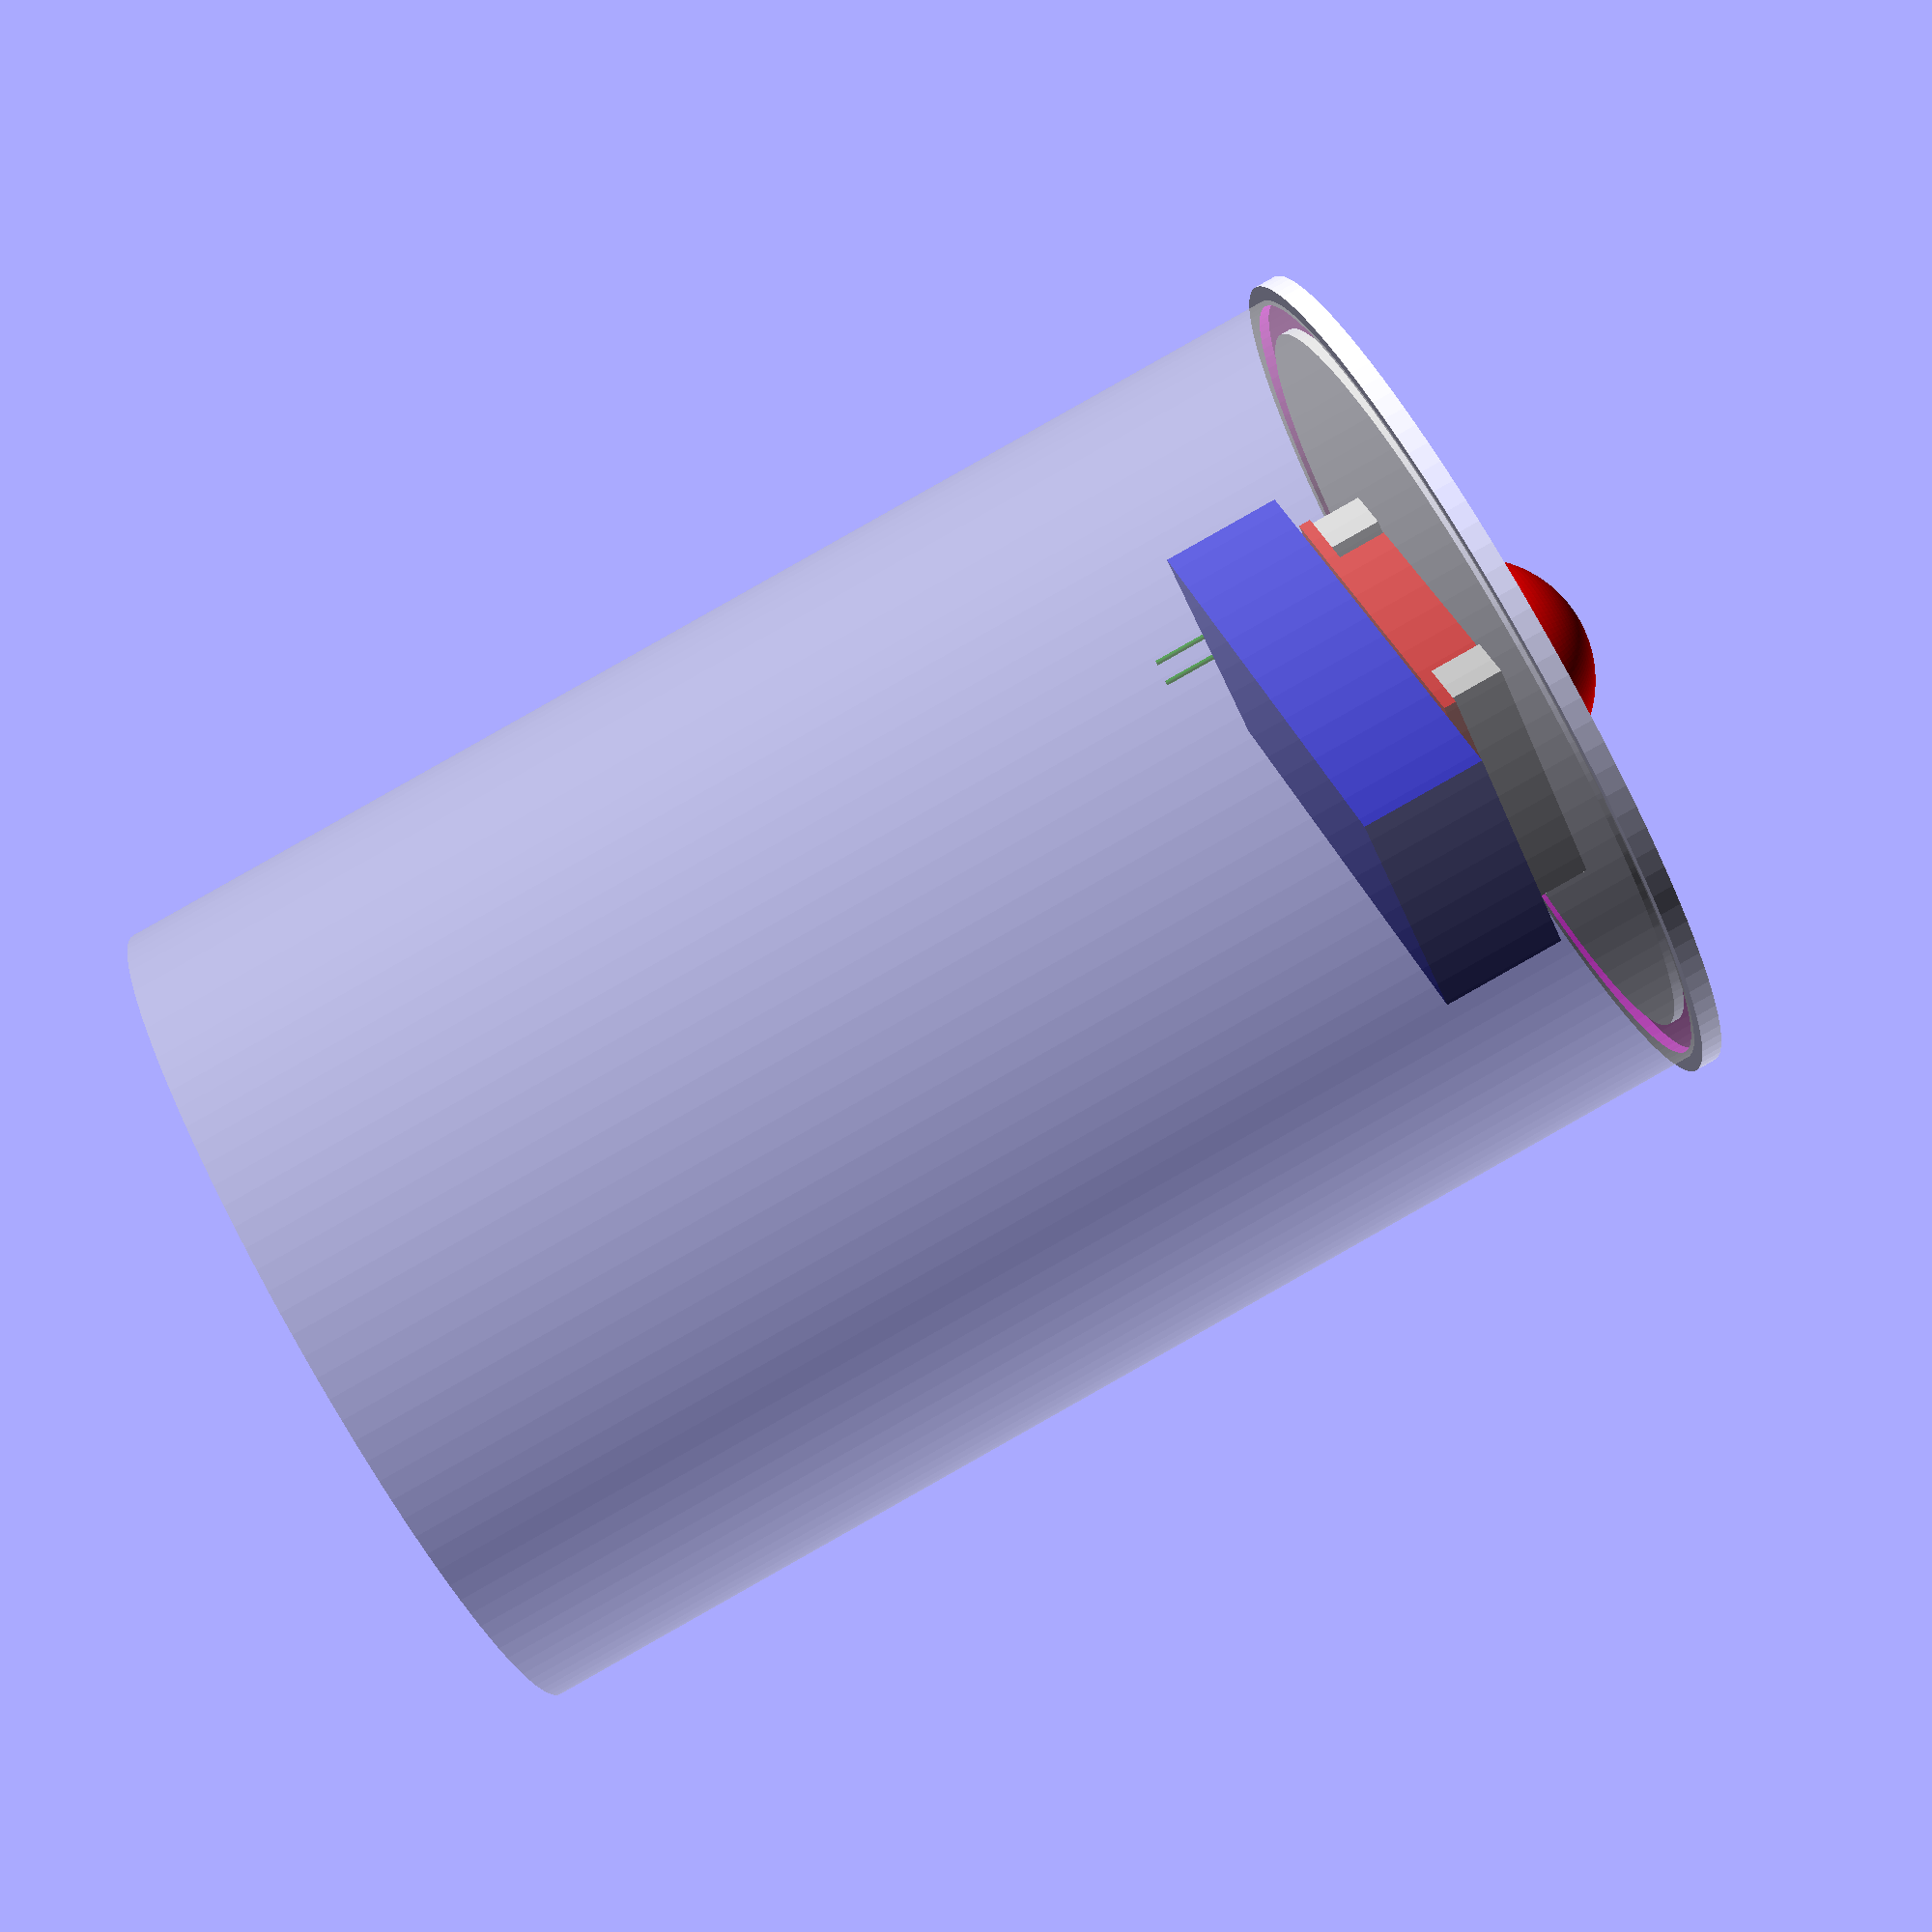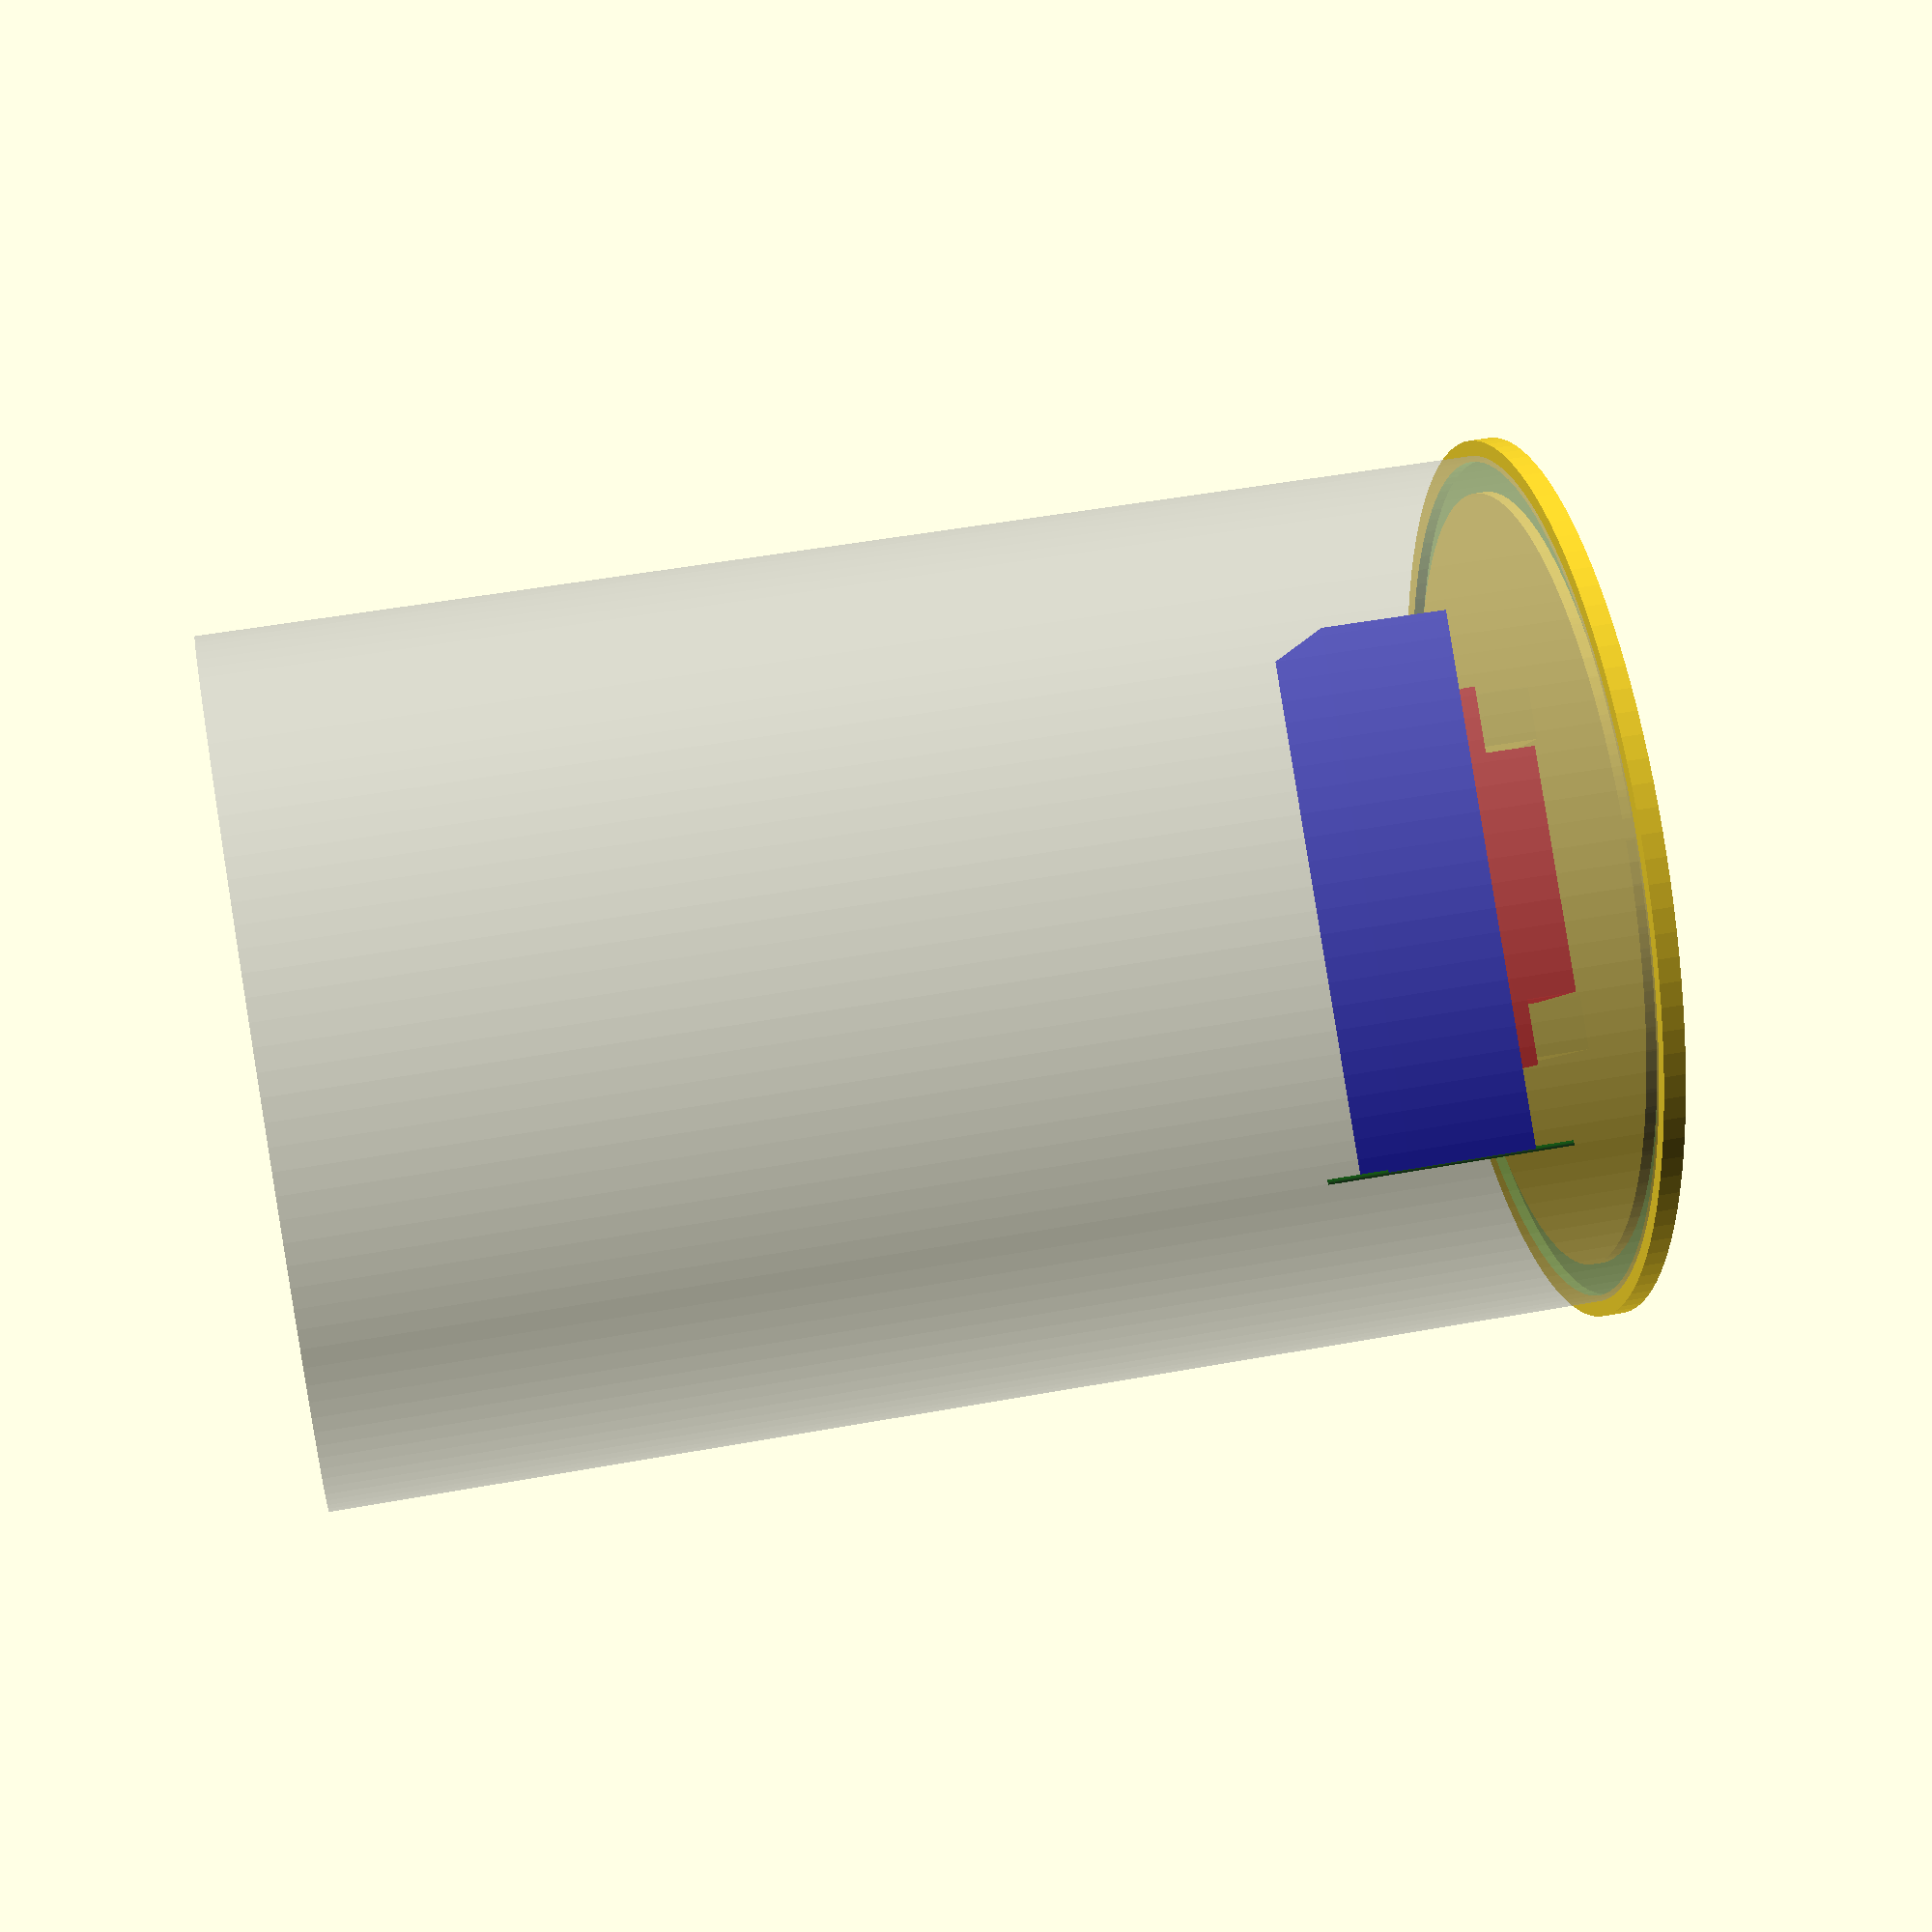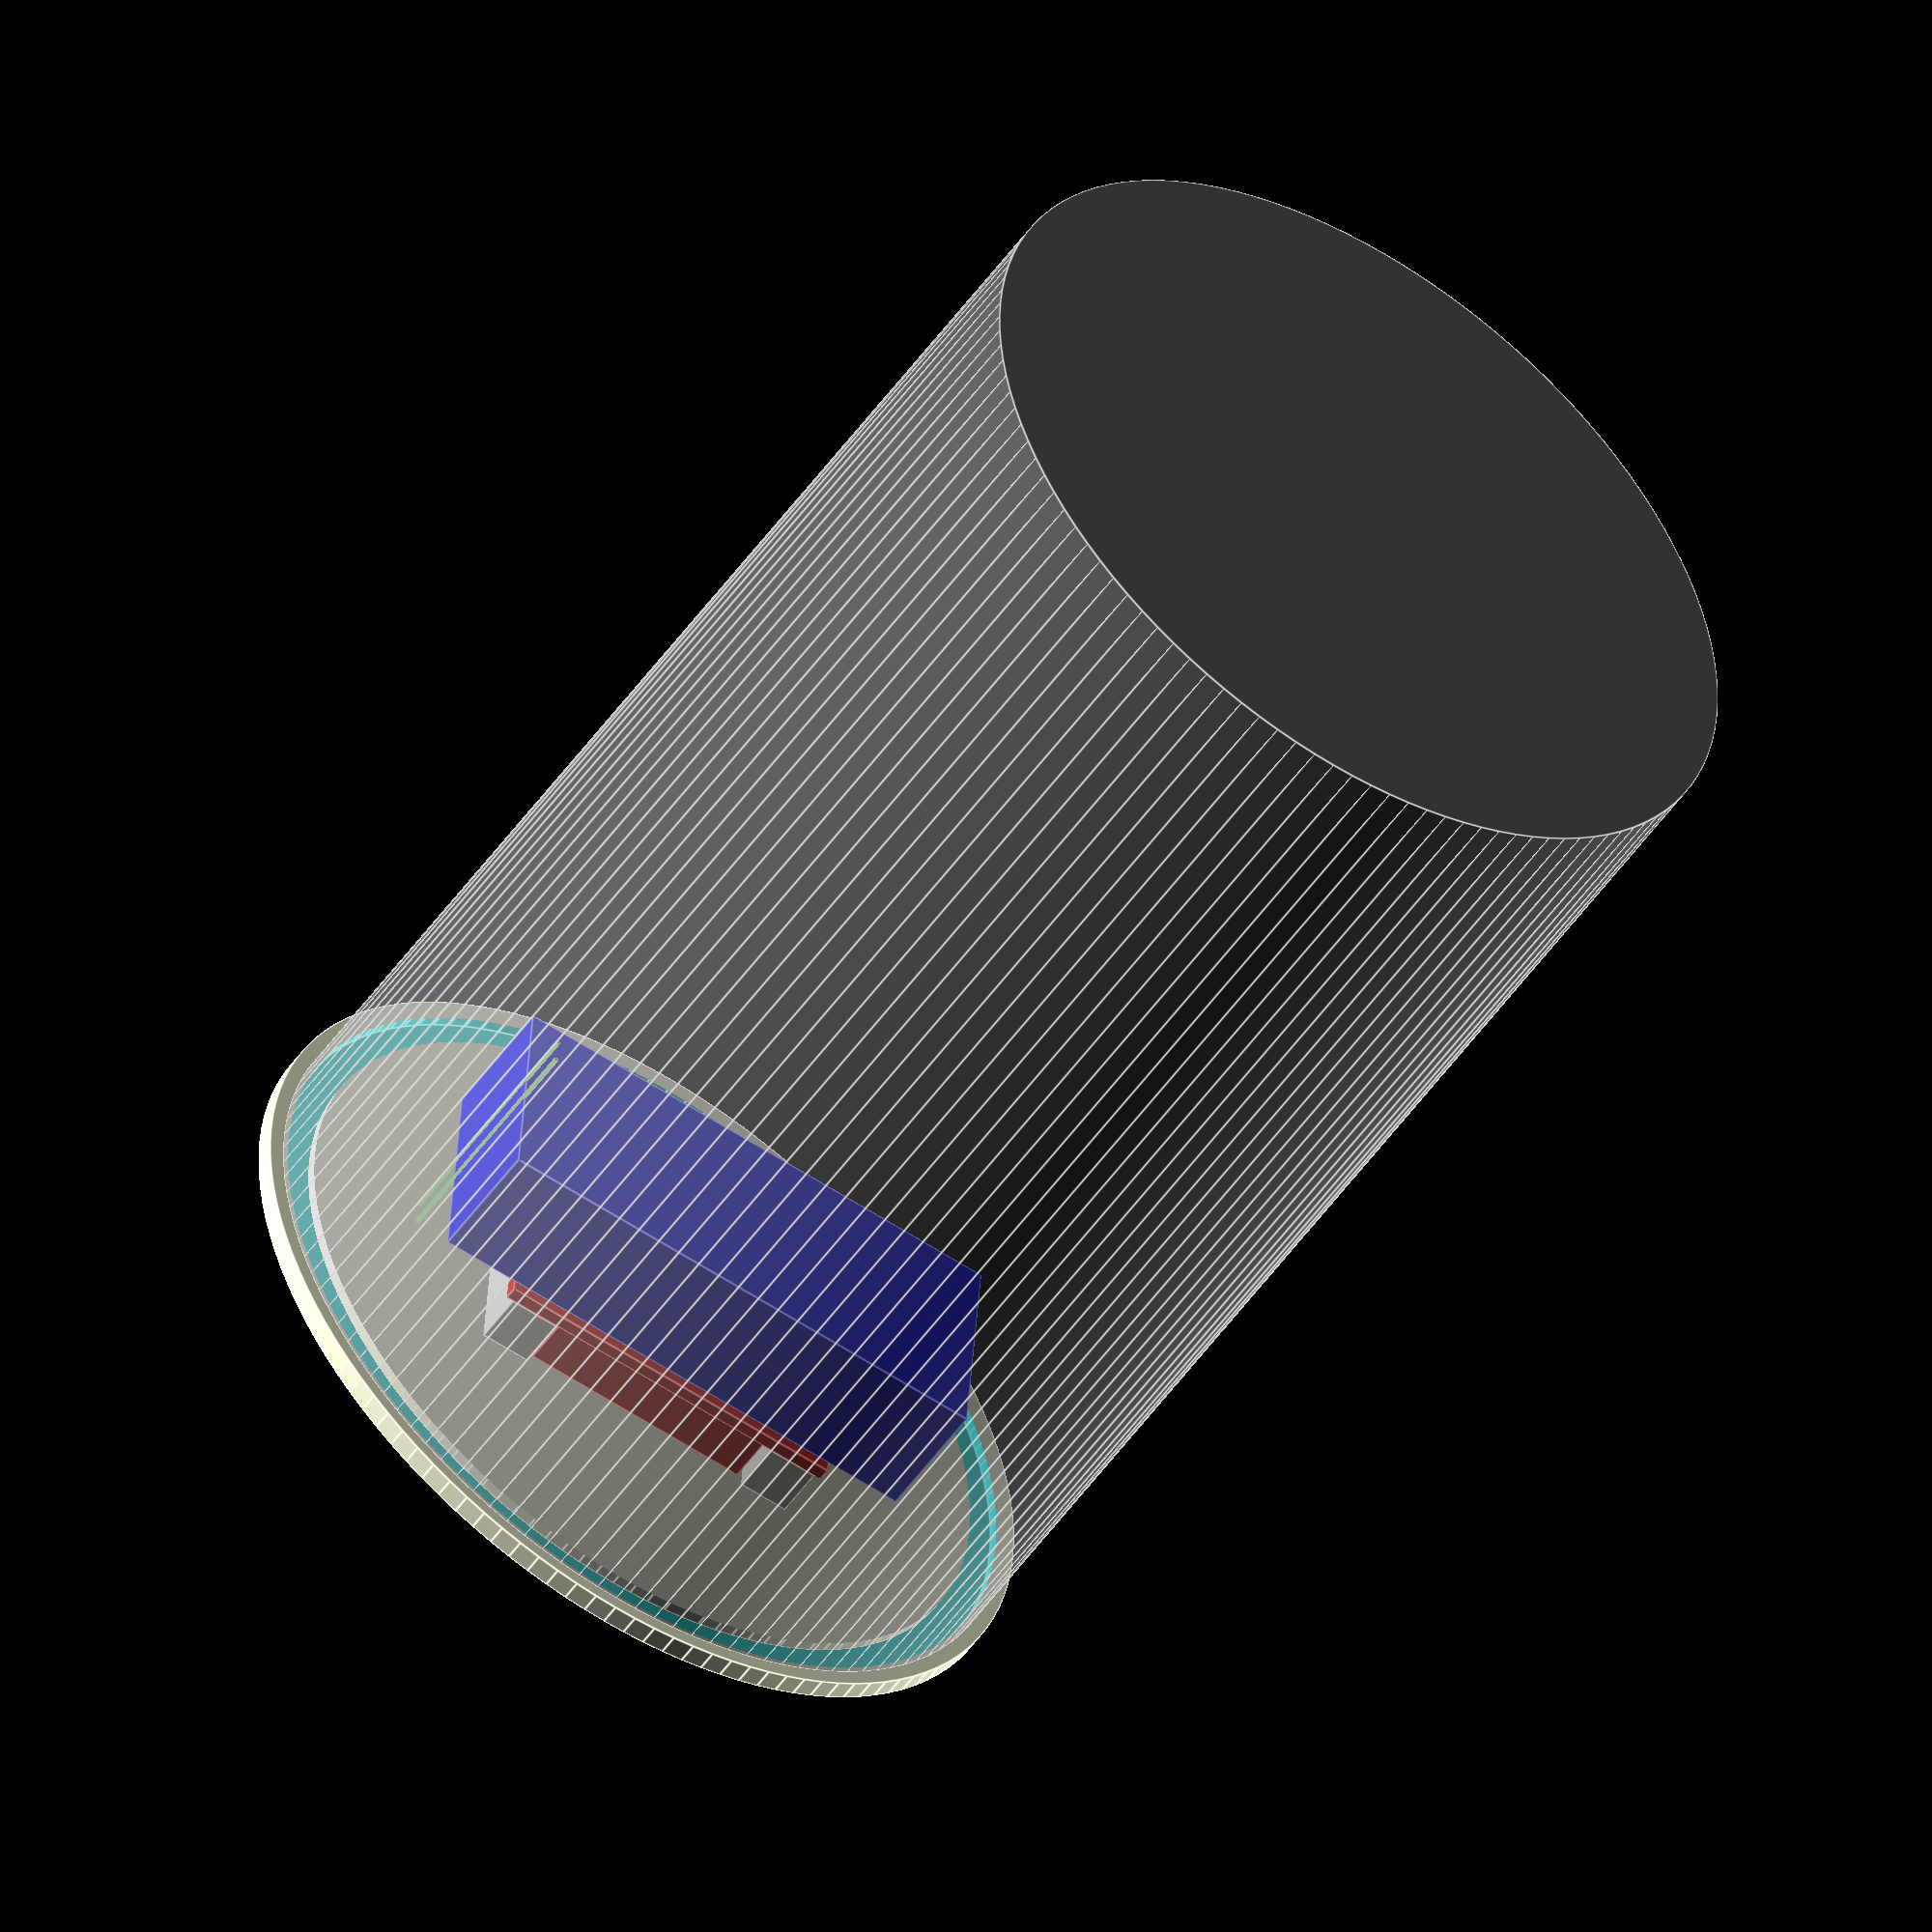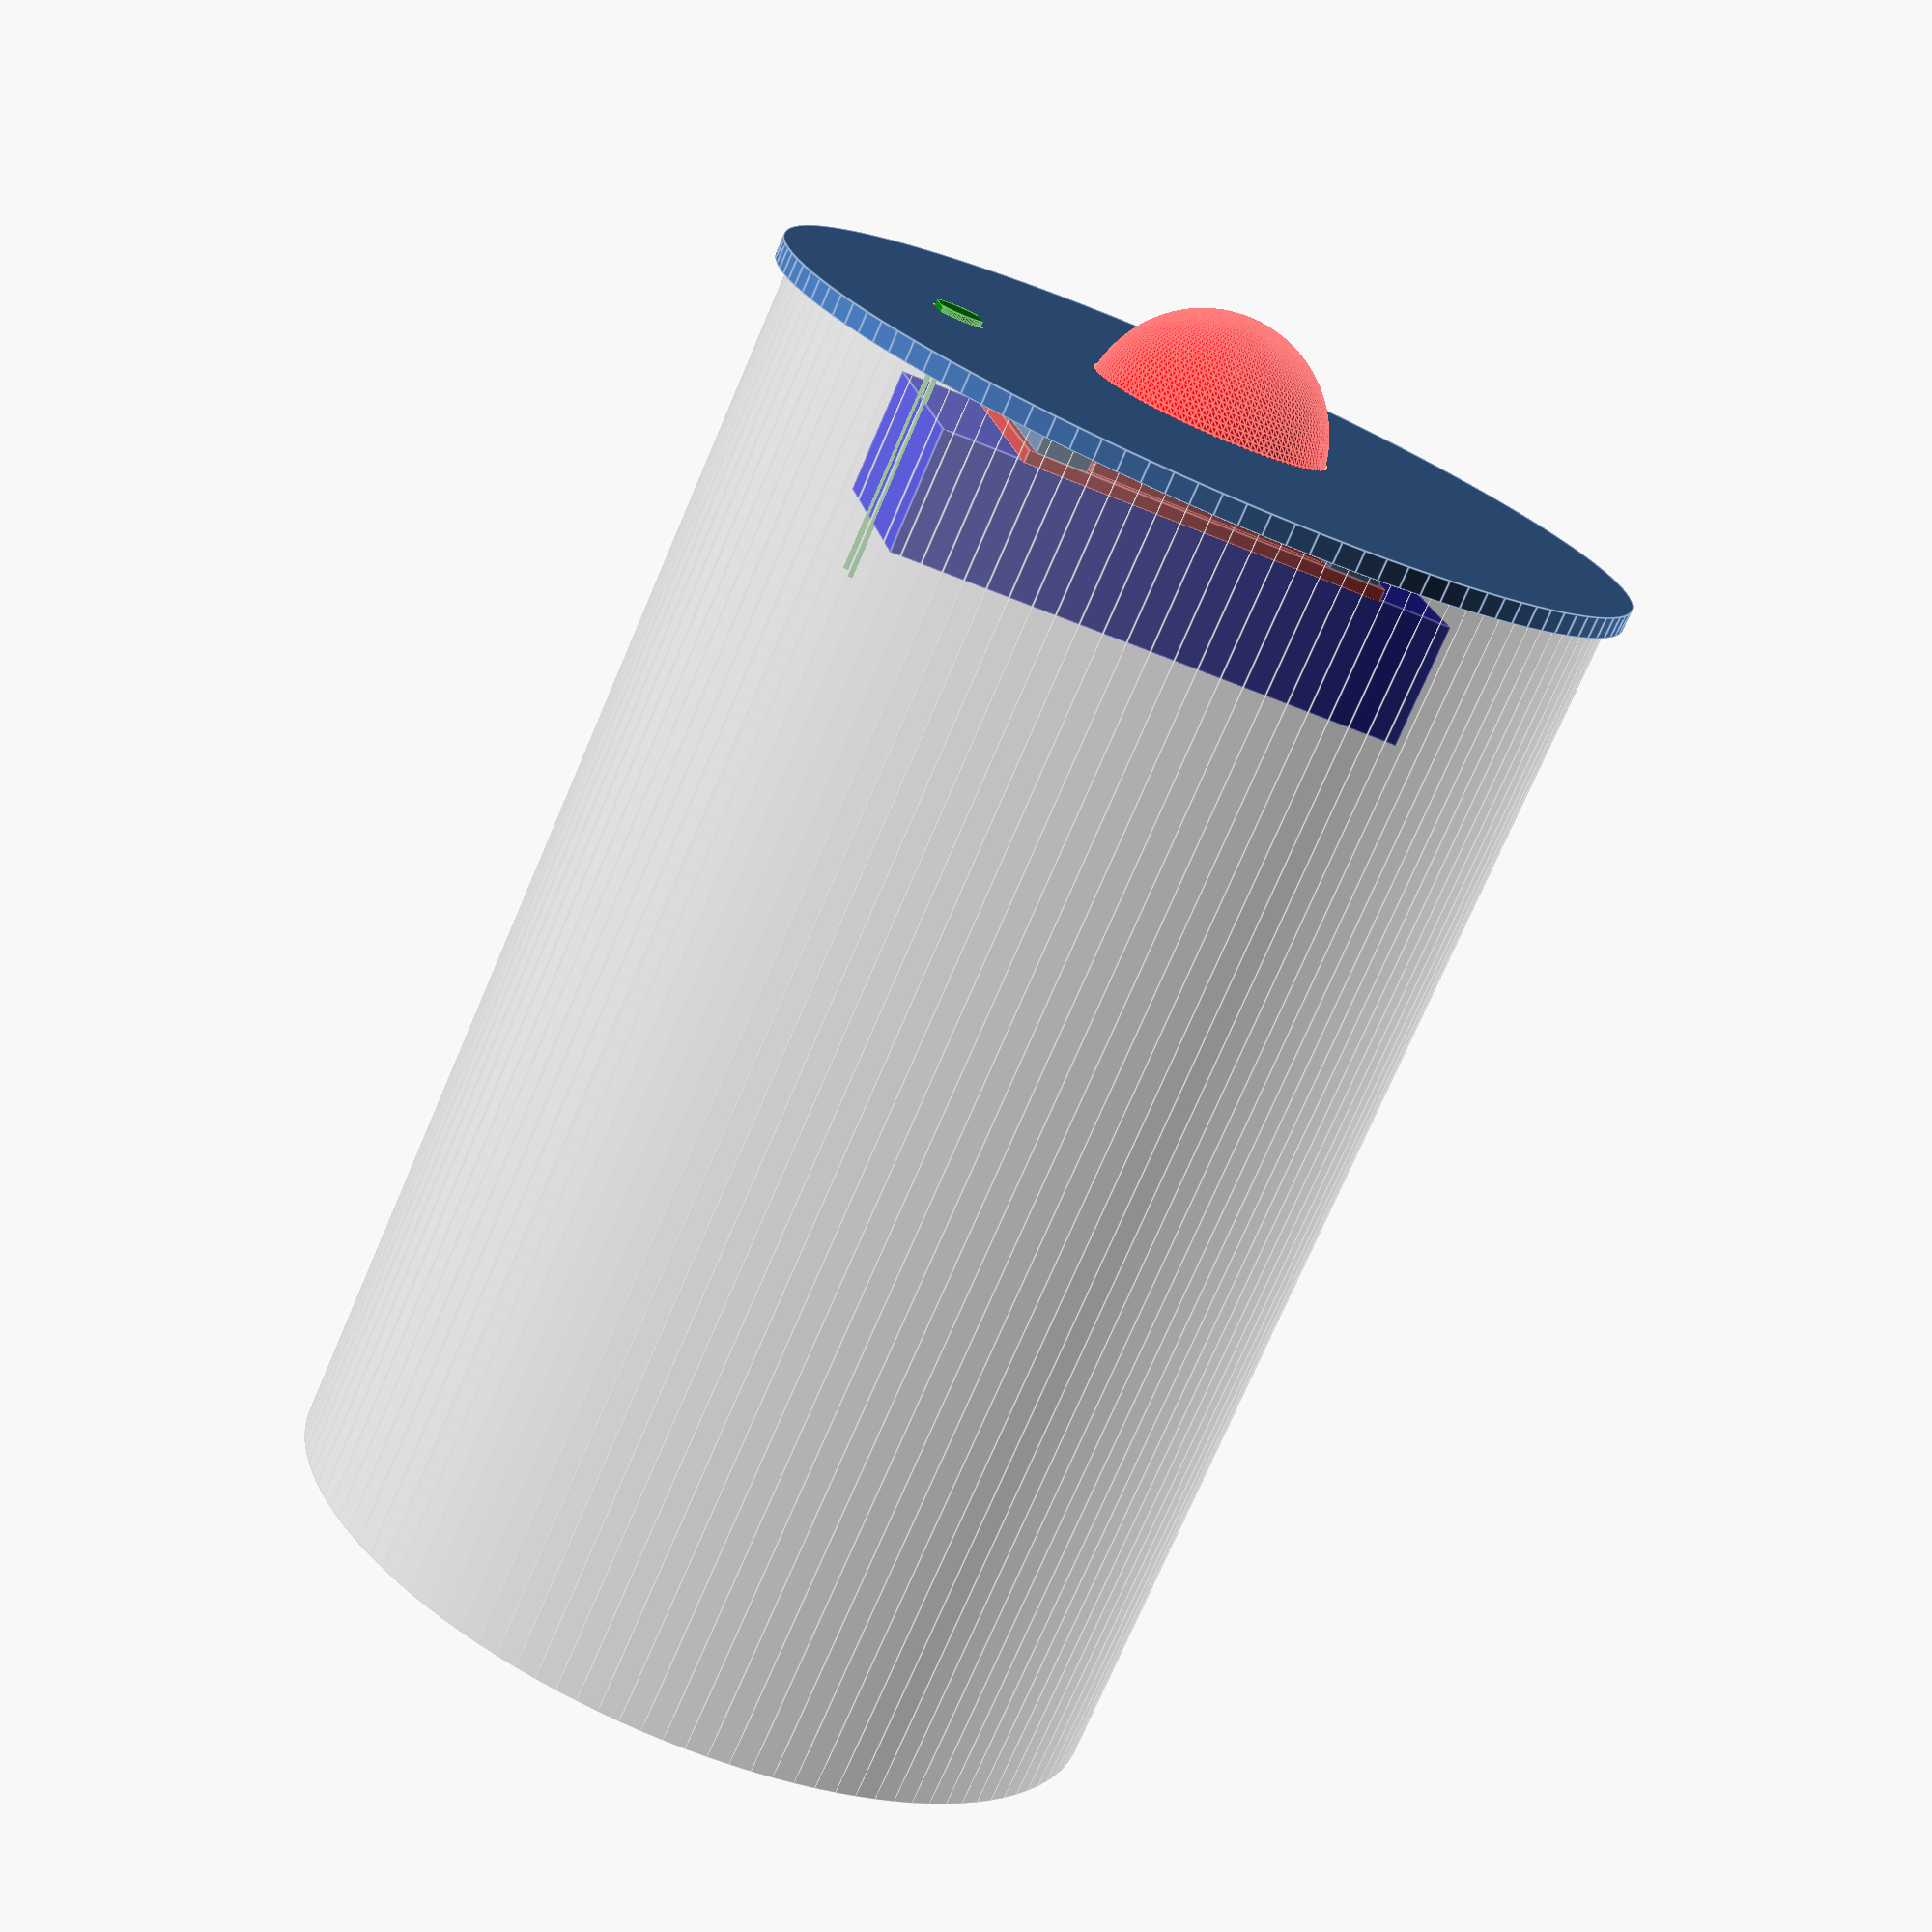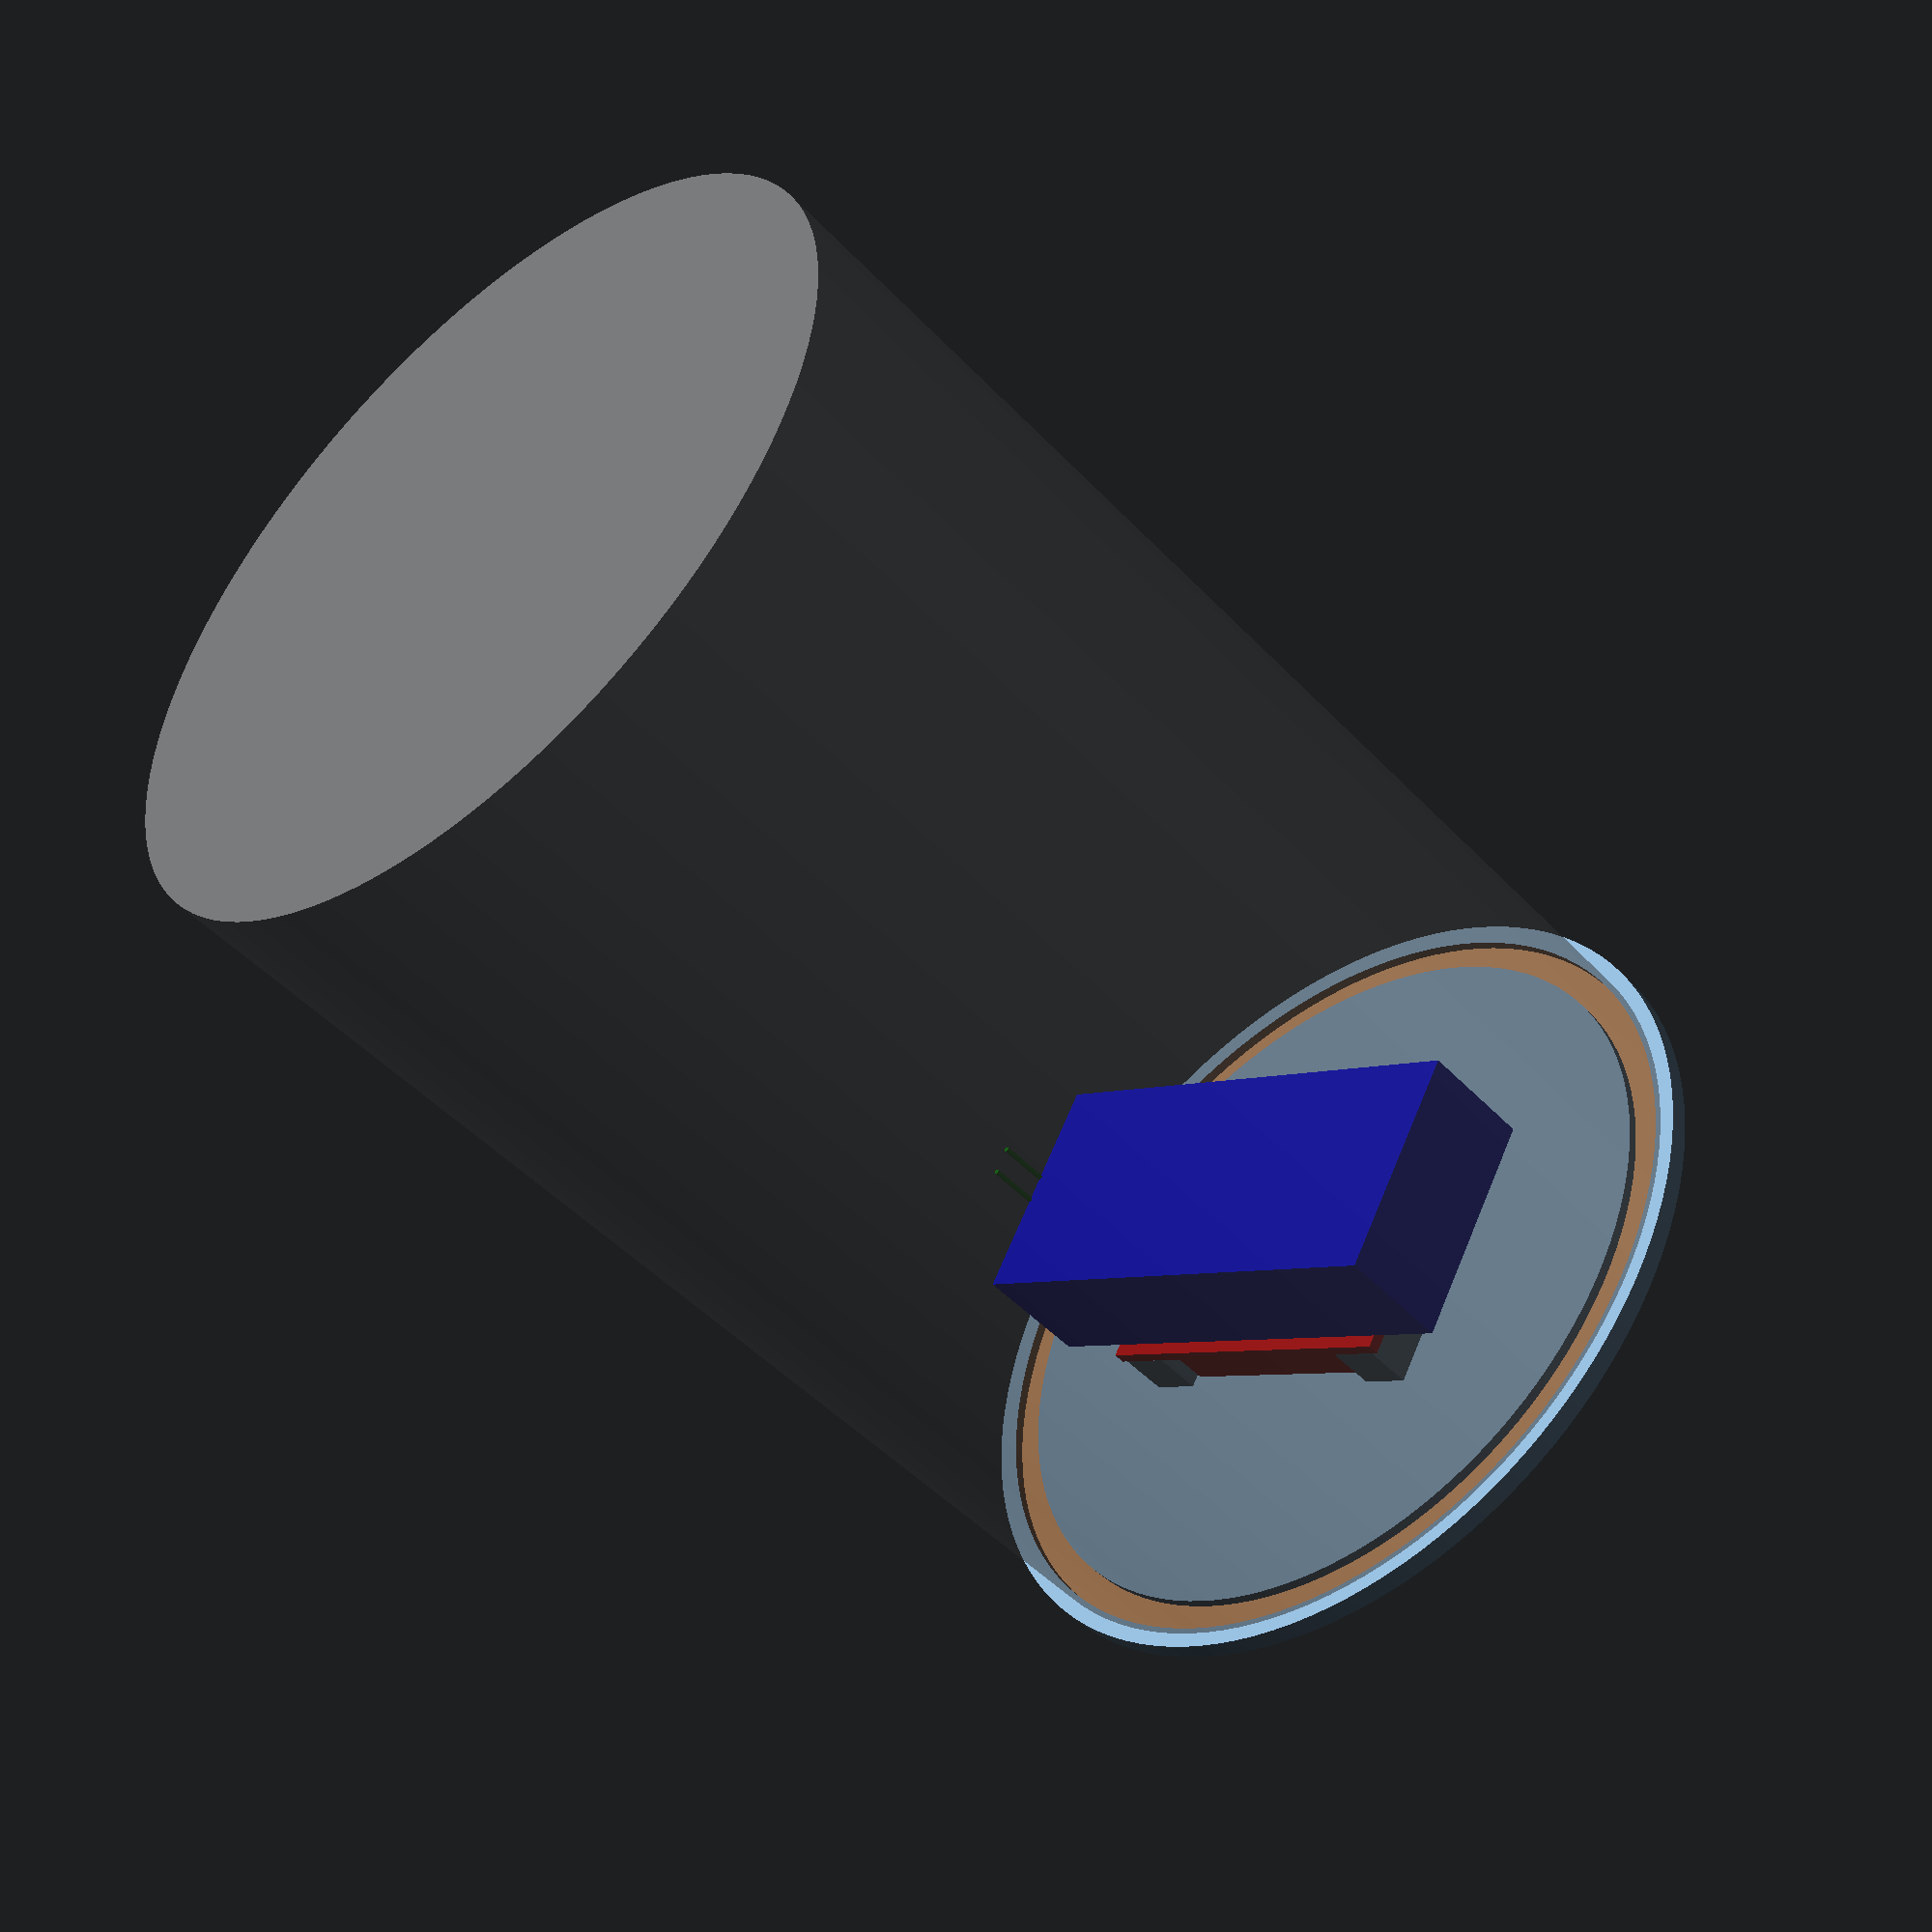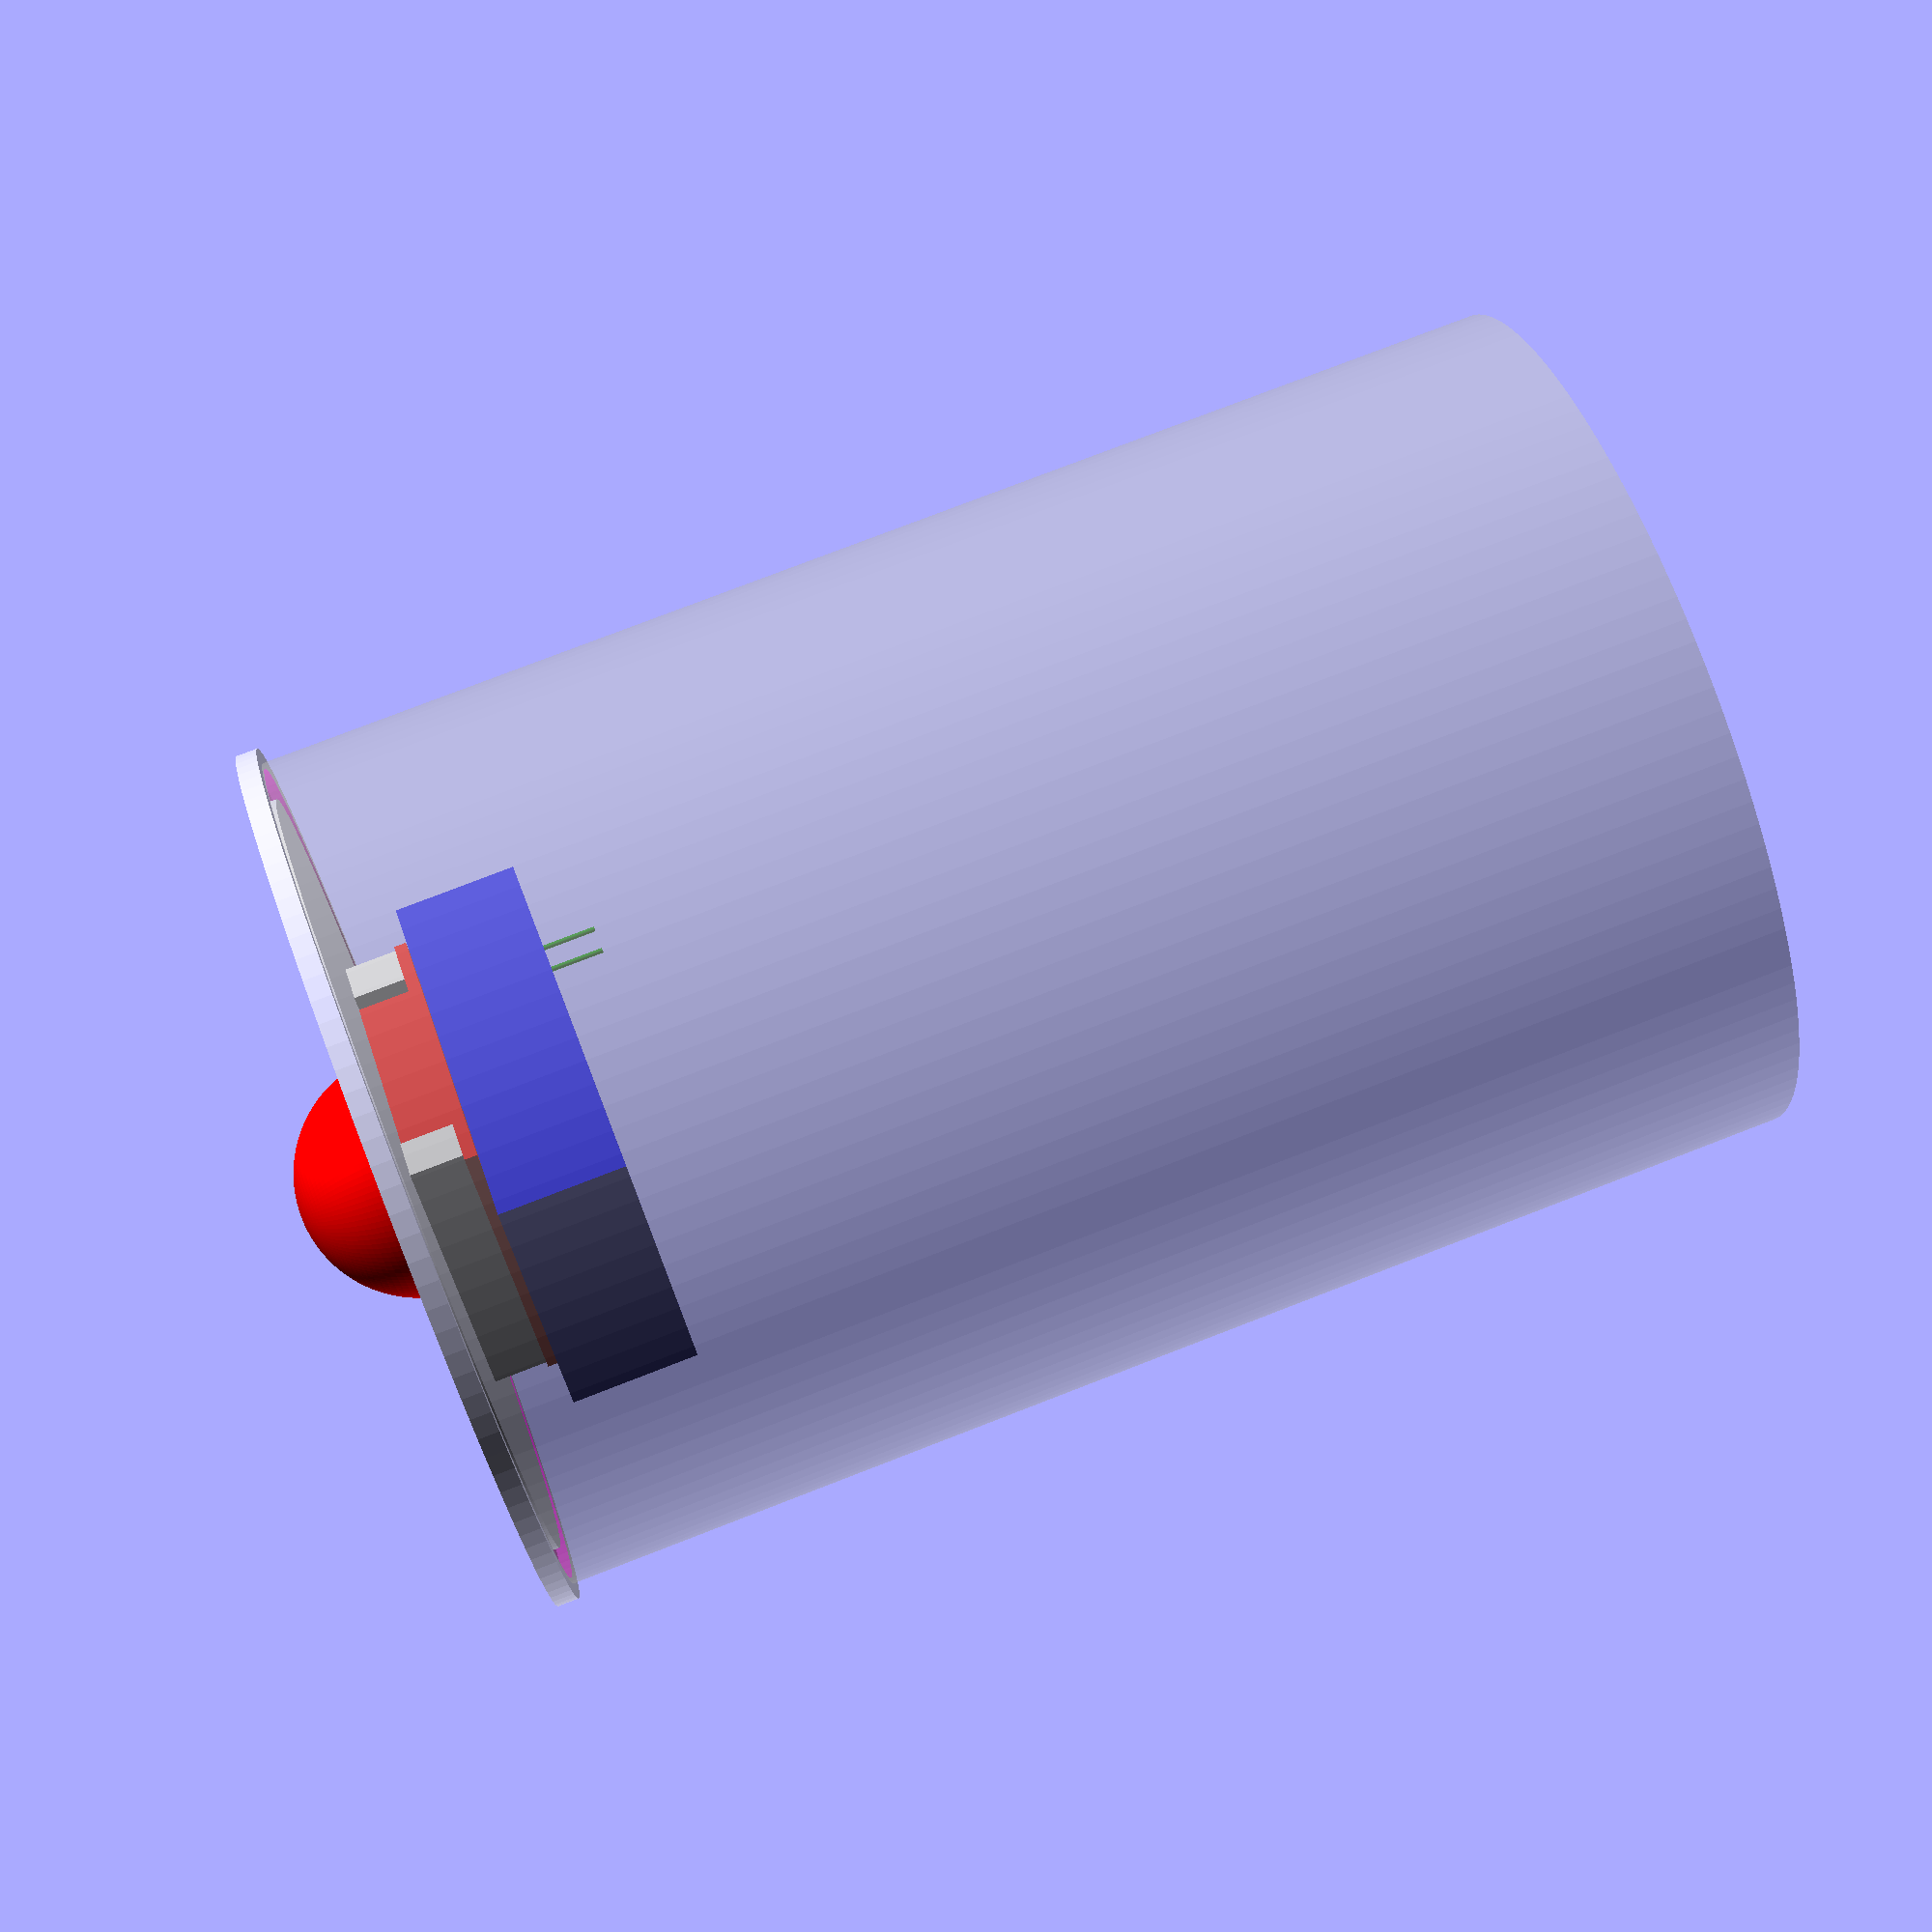
<openscad>
diameter = 84.4;
height = 2;
lip_inset = 2;
lip_pit = 3;
lip_height = 1;
glass_diameter_outer = 81.5;

motion_detector_diameter = 23.3;
motion_detector_bottom_h = 5;
motion_detector_pcb = [25.5, 35.7, 1.2];

motion_detector_bracket_w=5;
motion_detector_bracket_hole=0.75;

feather = [23, 51, 12];
feather_bracket_w = 4;

photo_sensor_rotation = [0, 0, 0];
photo_sensor_offset = [0, feather[1]/2, 0];
photo_sensor_r = 5/2;
photo_sensor_h = 2;
photo_sensor_cut = 0.5;
photo_sensor_lead_h = 24;


$fn=120;
smidge=0.01;

mockup();
//lid();

module lid() {
  radius = diameter/2;

  difference() {
    cylinder(r=radius, h=height);

    // lip inset
    translate([0, 0, -lip_height])
      difference() {
        cylinder(r=radius - lip_inset, h=height);
        translate([0,0,-smidge])
          cylinder(r=radius - lip_inset - lip_pit, h=height+smidge*2);
      }

    // motion detector hole
    translate([0,0,-smidge])
      cylinder(r=motion_detector_diameter/2, h=height+smidge*2);

    // photo sensor hole
    translate(photo_sensor_offset - [0, 0, -0.5])
      rotate(photo_sensor_rotation) {
        cut_cylinder(r=photo_sensor_r + 0.25, h=height + smidge*2, cut = photo_sensor_cut);
        translate([0, 0, smidge])
        photo_resistor();
        }
  }
  // motion sensor bracket
  translate([-motion_detector_pcb[0]/2, motion_detector_diameter/2 + 0.5, -motion_detector_bottom_h])
    motion_detector_bracket();
  translate([-motion_detector_pcb[0]/2, -motion_detector_diameter/2 - 0.5 - motion_detector_bracket_w, -motion_detector_bottom_h])
    motion_detector_bracket();
}

module motion_detector_bracket() {
    difference() {
      cube([motion_detector_pcb[0], motion_detector_bracket_w, motion_detector_bottom_h]);
      translate([motion_detector_pcb[0]/2, motion_detector_bracket_w/2, -smidge])
        cylinder(r=motion_detector_bracket_hole, h=motion_detector_bottom_h - 2);
    }
}

module mockup() {
  lid();
  color("red")
    motion_detector();
  color("green")
  translate(photo_sensor_offset + [0, 0, 0.5])
    rotate(photo_sensor_rotation)
      photo_resistor();

  // board
  color("blue")
    translate([-feather[0]/2, -feather[1]/2, -feather[2] - motion_detector_bottom_h - motion_detector_pcb[2]])
    feather();
  % translate([0, 0, -121])
  difference() {
    cylinder(r=glass_diameter_outer/2, h=121);
    translate([0, 0, 2])
    cylinder(r=glass_diameter_outer/2-lip_pit, h=121-2);
    }
}

module motion_detector() {
  difference() {
    sphere(r=motion_detector_diameter/2);
    translate([-motion_detector_diameter/2, -motion_detector_diameter/2, -motion_detector_diameter])
      cube([motion_detector_diameter,
            motion_detector_diameter,
            motion_detector_diameter]);
  }
  translate([-motion_detector_diameter/2, -motion_detector_diameter/2, -5])
    cube([motion_detector_diameter,
          motion_detector_diameter,
          5]);
  // PCB
  translate([-motion_detector_pcb[0]/2, -motion_detector_pcb[1]/2, -motion_detector_bottom_h - motion_detector_pcb[2]])
    difference() {
      cube(motion_detector_pcb);
      translate([motion_detector_pcb[0]/2, 3, -smidge])
        cylinder(r=1.5, h=motion_detector_pcb[2]+smidge*2);
      translate([motion_detector_pcb[0]/2, motion_detector_pcb[1] -3, -smidge])
        cylinder(r=1.5, h=motion_detector_pcb[2]+smidge*2);
    }
}

module feather() {
  cube(feather);
  }

module cut_cylinder(r, h, cut) {
  intersection() {
    cylinder(r=r, h=h);
    translate([-r, -r + cut, 0])
    cube([r * 2, r * 2 - cut * 2, h+smidge*2]);
  }
}

module photo_resistor() {
  height = 2;
  cut_cylinder(r=photo_sensor_r, h=photo_sensor_h, cut=photo_sensor_cut);
  translate([-2.7/2, 0, -photo_sensor_lead_h])
  cylinder(r=0.25, h=photo_sensor_lead_h);
  translate([2.7/2, 0, -photo_sensor_lead_h])
  cylinder(r=0.25, h=photo_sensor_lead_h);
  }

</openscad>
<views>
elev=91.6 azim=320.7 roll=299.4 proj=p view=wireframe
elev=311.6 azim=232.2 roll=258.4 proj=p view=wireframe
elev=51.4 azim=85.9 roll=146.1 proj=o view=edges
elev=254.3 azim=79.5 roll=203.2 proj=p view=edges
elev=228.0 azim=239.9 roll=319.3 proj=p view=wireframe
elev=102.7 azim=48.3 roll=111.2 proj=p view=solid
</views>
